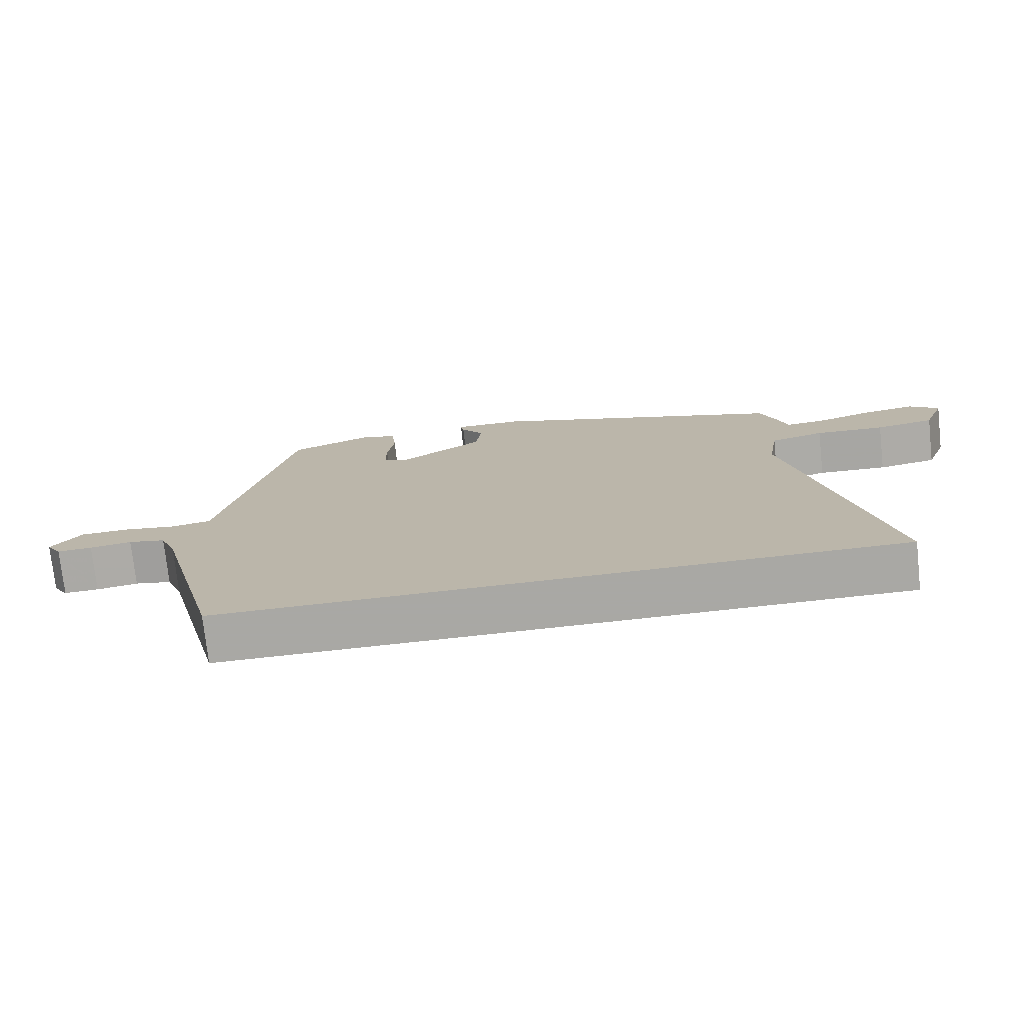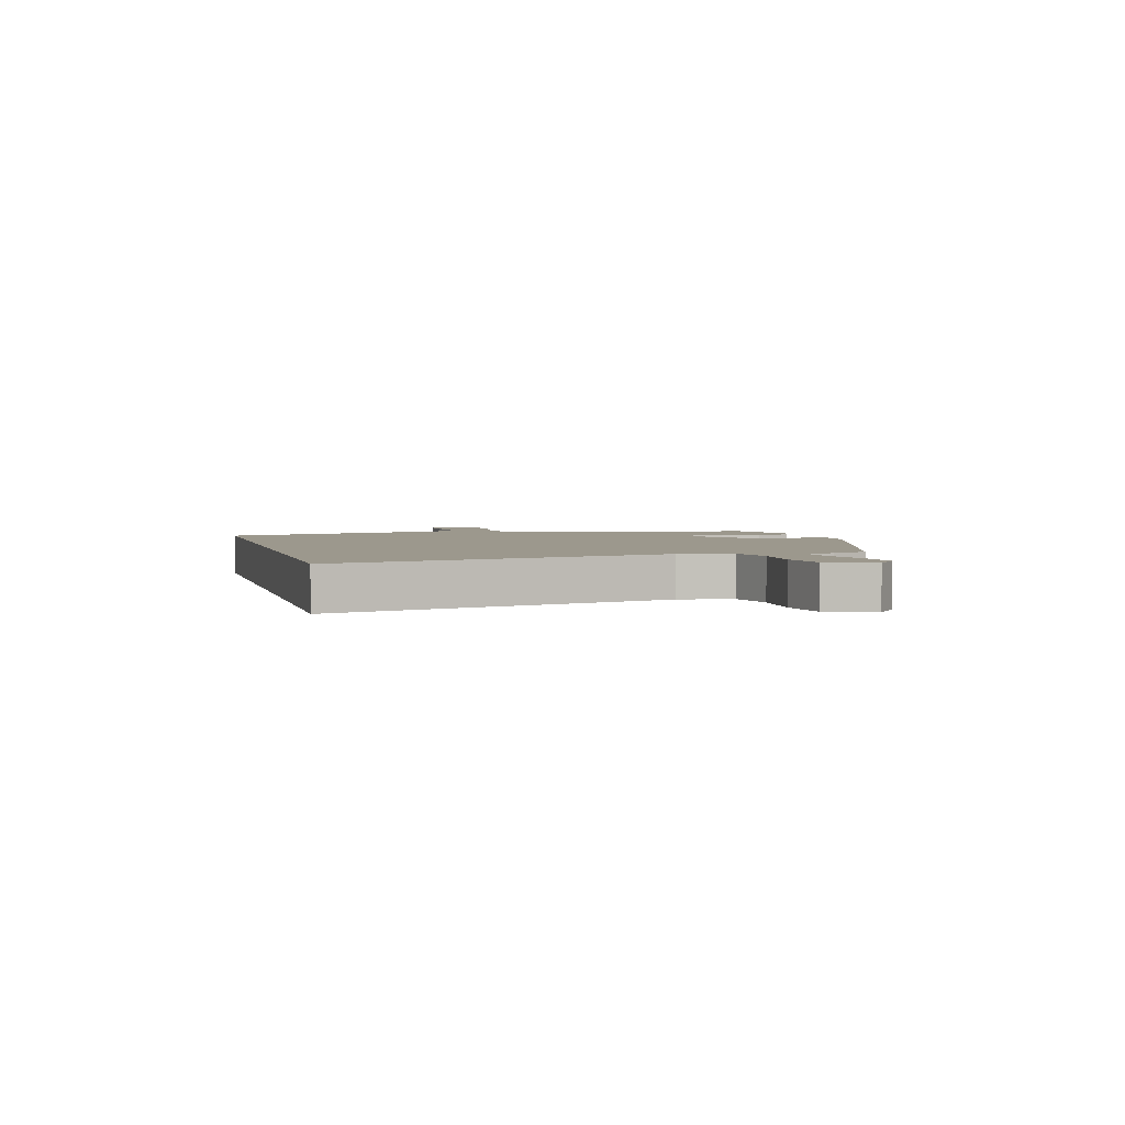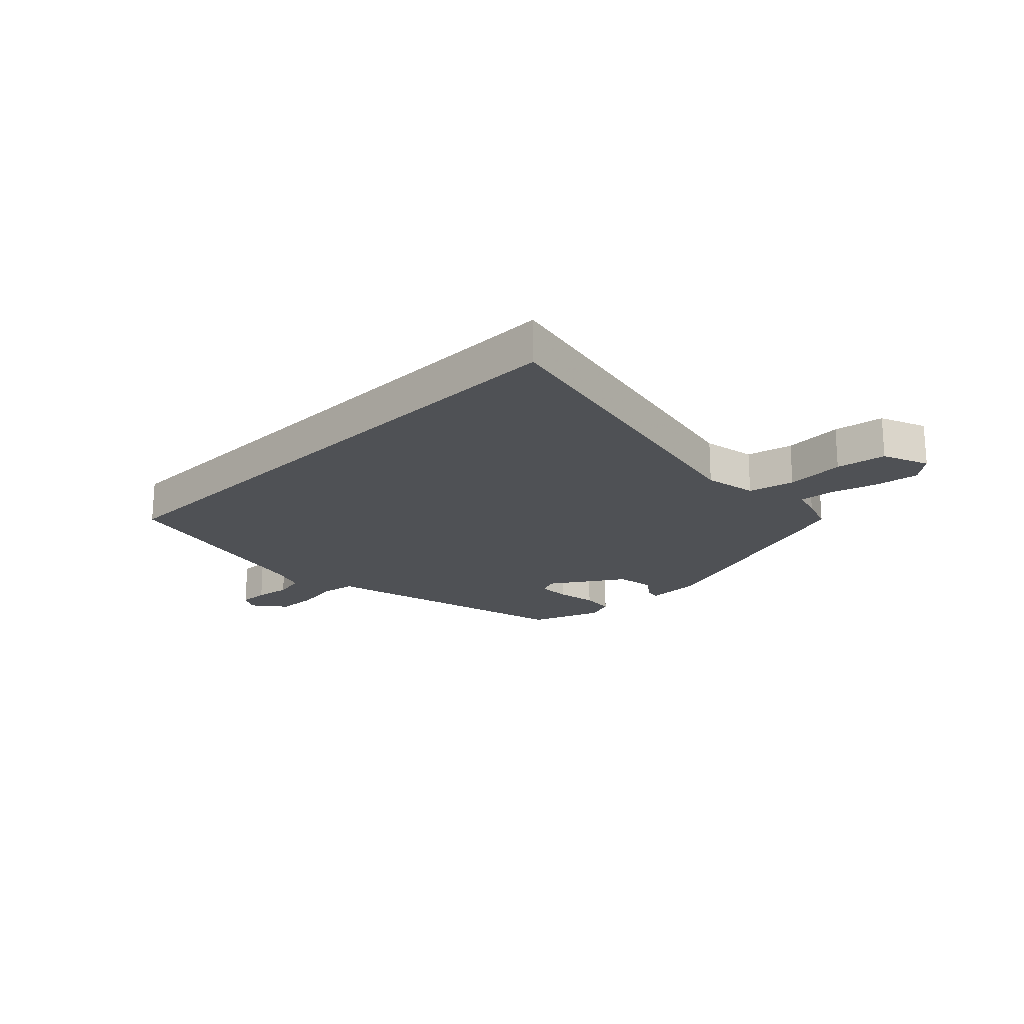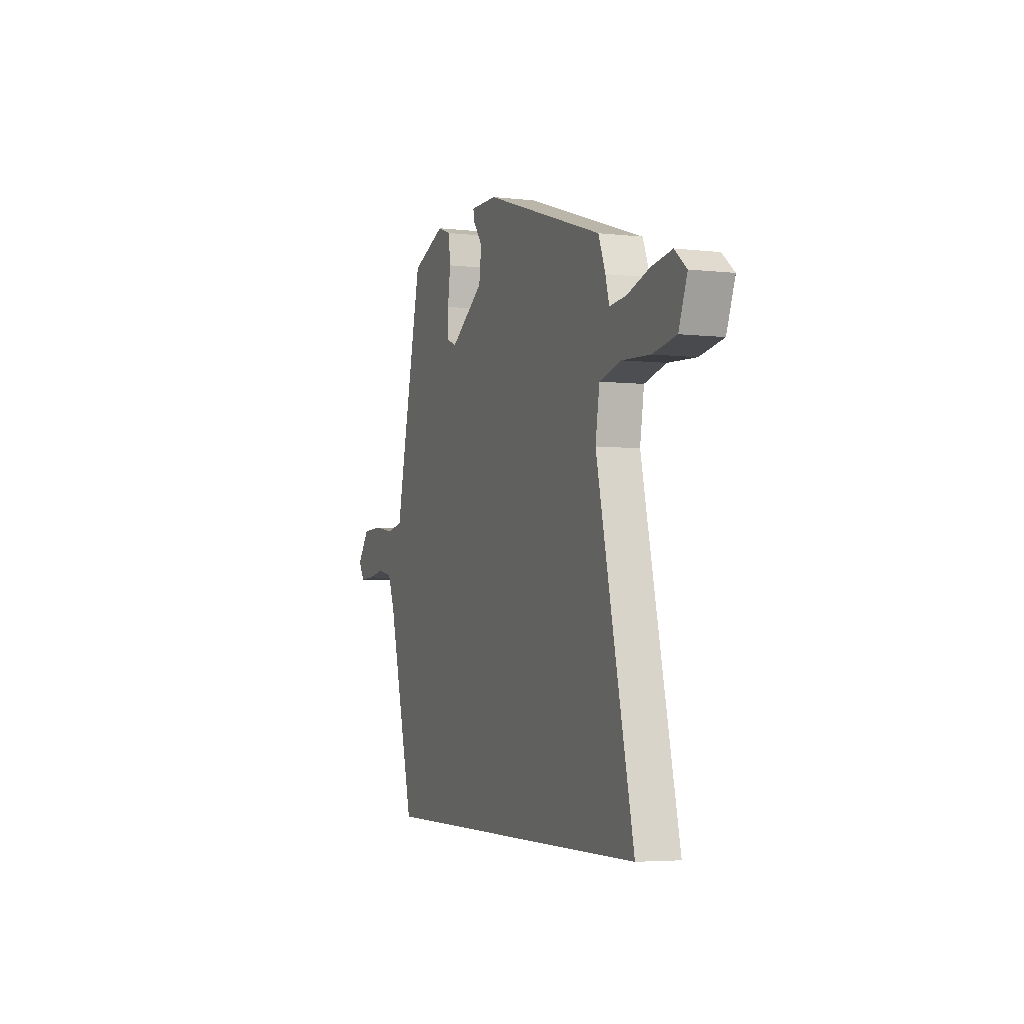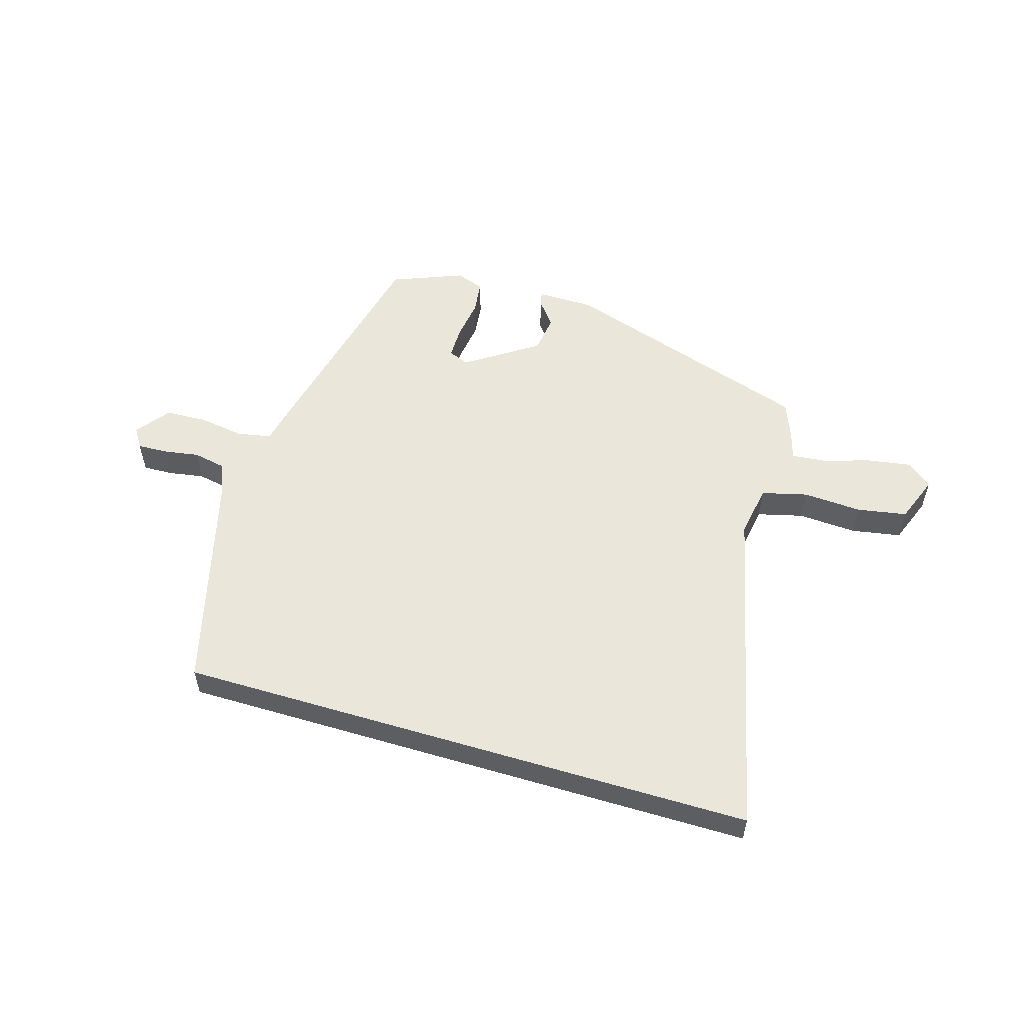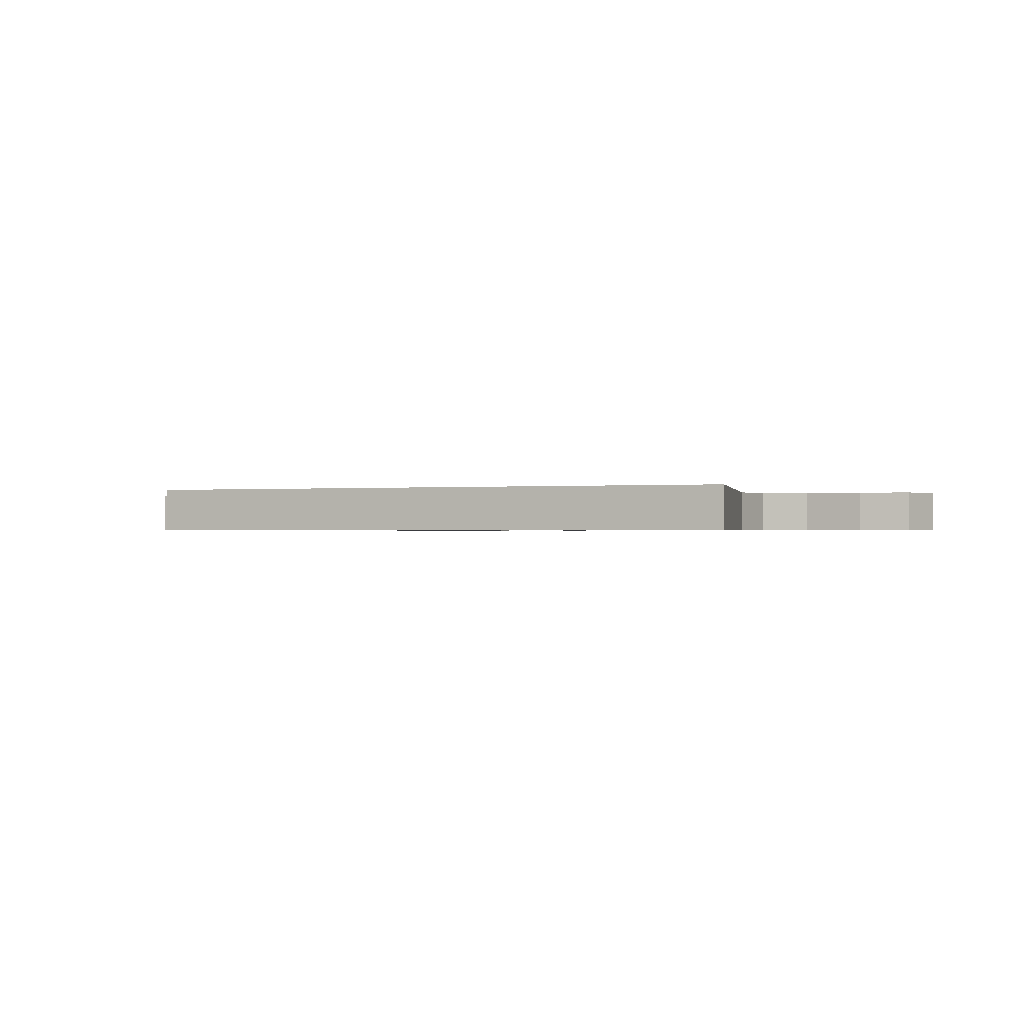
<metadata>
{"format":"obj","ext":"obj","renderer":"f3d","projection":"perspective","resolution":1024,"background":"white","views":[{"elev":-75.0,"azim":-173.8,"up":"+Z"},{"elev":3.1,"azim":-105.1,"up":"+Y"},{"elev":-19.7,"azim":-134.7,"up":"+Y"},{"elev":-4.3,"azim":-110.6,"up":"+Z"},{"elev":54.9,"azim":-163.3,"up":"+Y"},{"elev":-0.6,"azim":-157.2,"up":"+Y"}]}
</metadata>
<code>
v -0.466 0.07 0.389
v -0.026 0.07 0.534
v 0.073 0.07 0.535
v 0.068 0.07 0.511
v 0.034 0.07 0.466
v 0.043 0.07 0.4
v 0.167 0.07 0.317
v 0.203 0.07 0.332
v 0.203 0.07 0.389
v 0.193 0.07 0.46
v 0.2 0.07 0.518
v 0.249 0.07 0.536
v 0.373 0.07 0.487
v 0.46 0.07 0.105
v 0.476 0.07 0.031
v 0.535 0.07 0.02
v 0.613 0.07 0.032
v 0.685 0.07 0.029
v 0.729 0.07 -0.029
v 0.707 0.07 -0.063
v 0.655 0.07 -0.061
v 0.593 0.07 -0.051
v 0.538 0.07 -0.062
v 0.513 0.07 -0.124
v 0.414 0.07 -0.5
v -0.587 0.07 -0.5
v -0.453 0.07 0.081
v -0.468 0.07 0.173
v -0.547 0.07 0.193
v -0.649 0.07 0.187
v -0.735 0.07 0.202
v -0.766 0.07 0.283
v -0.722 0.07 0.319
v -0.646 0.07 0.307
v -0.566 0.07 0.282
v -0.505 0.07 0.276
v -0.491 0.07 0.325
v -0.466 0 0.389
v -0.026 0 0.534
v 0.073 0 0.535
v 0.068 0 0.511
v 0.034 0 0.466
v 0.043 0 0.4
v 0.167 0 0.317
v 0.203 0 0.332
v 0.203 0 0.389
v 0.193 0 0.46
v 0.2 0 0.518
v 0.249 0 0.536
v 0.373 0 0.487
v 0.46 0 0.105
v 0.476 0 0.031
v 0.535 0 0.02
v 0.613 0 0.032
v 0.685 0 0.029
v 0.729 0 -0.029
v 0.707 0 -0.063
v 0.655 0 -0.061
v 0.593 0 -0.051
v 0.538 0 -0.062
v 0.513 0 -0.124
v 0.414 0 -0.5
v -0.587 0 -0.5
v -0.453 0 0.081
v -0.468 0 0.173
v -0.547 0 0.193
v -0.649 0 0.187
v -0.735 0 0.202
v -0.766 0 0.283
v -0.722 0 0.319
v -0.646 0 0.307
v -0.566 0 0.282
v -0.505 0 0.276
v -0.491 0 0.325
f 36 37 1 2
f 32 33 34 35
f 32 35 36
f 29 30 31 32
f 28 29 32 36
f 24 25 26 27
f 23 24 27 28
f 22 23 28 36
f 16 17 18 19
f 15 16 19 20
f 12 13 14 15
f 10 11 12 15
f 9 10 15
f 8 9 15
f 7 8 15
f 6 7 15
f 2 3 4 5
f 2 5 6
f 36 2 6
f 15 20 21 22
f 15 22 36
f 6 15 36
f 39 38 74 73
f 72 71 70 69
f 73 72 69
f 69 68 67 66
f 73 69 66 65
f 64 63 62 61
f 65 64 61 60
f 73 65 60 59
f 56 55 54 53
f 57 56 53 52
f 52 51 50 49
f 52 49 48 47
f 52 47 46
f 52 46 45
f 52 45 44
f 52 44 43
f 42 41 40 39
f 43 42 39
f 43 39 73
f 59 58 57 52
f 73 59 52
f 73 52 43
f 1 38 39 2
f 2 39 40 3
f 3 40 41 4
f 4 41 42 5
f 5 42 43 6
f 6 43 44 7
f 7 44 45 8
f 8 45 46 9
f 9 46 47 10
f 10 47 48 11
f 11 48 49 12
f 12 49 50 13
f 13 50 51 14
f 14 51 52 15
f 15 52 53 16
f 16 53 54 17
f 17 54 55 18
f 18 55 56 19
f 19 56 57 20
f 20 57 58 21
f 21 58 59 22
f 22 59 60 23
f 23 60 61 24
f 24 61 62 25
f 25 62 63 26
f 26 63 64 27
f 27 64 65 28
f 28 65 66 29
f 29 66 67 30
f 30 67 68 31
f 31 68 69 32
f 32 69 70 33
f 33 70 71 34
f 34 71 72 35
f 35 72 73 36
f 36 73 74 37
f 37 74 38 1

</code>
